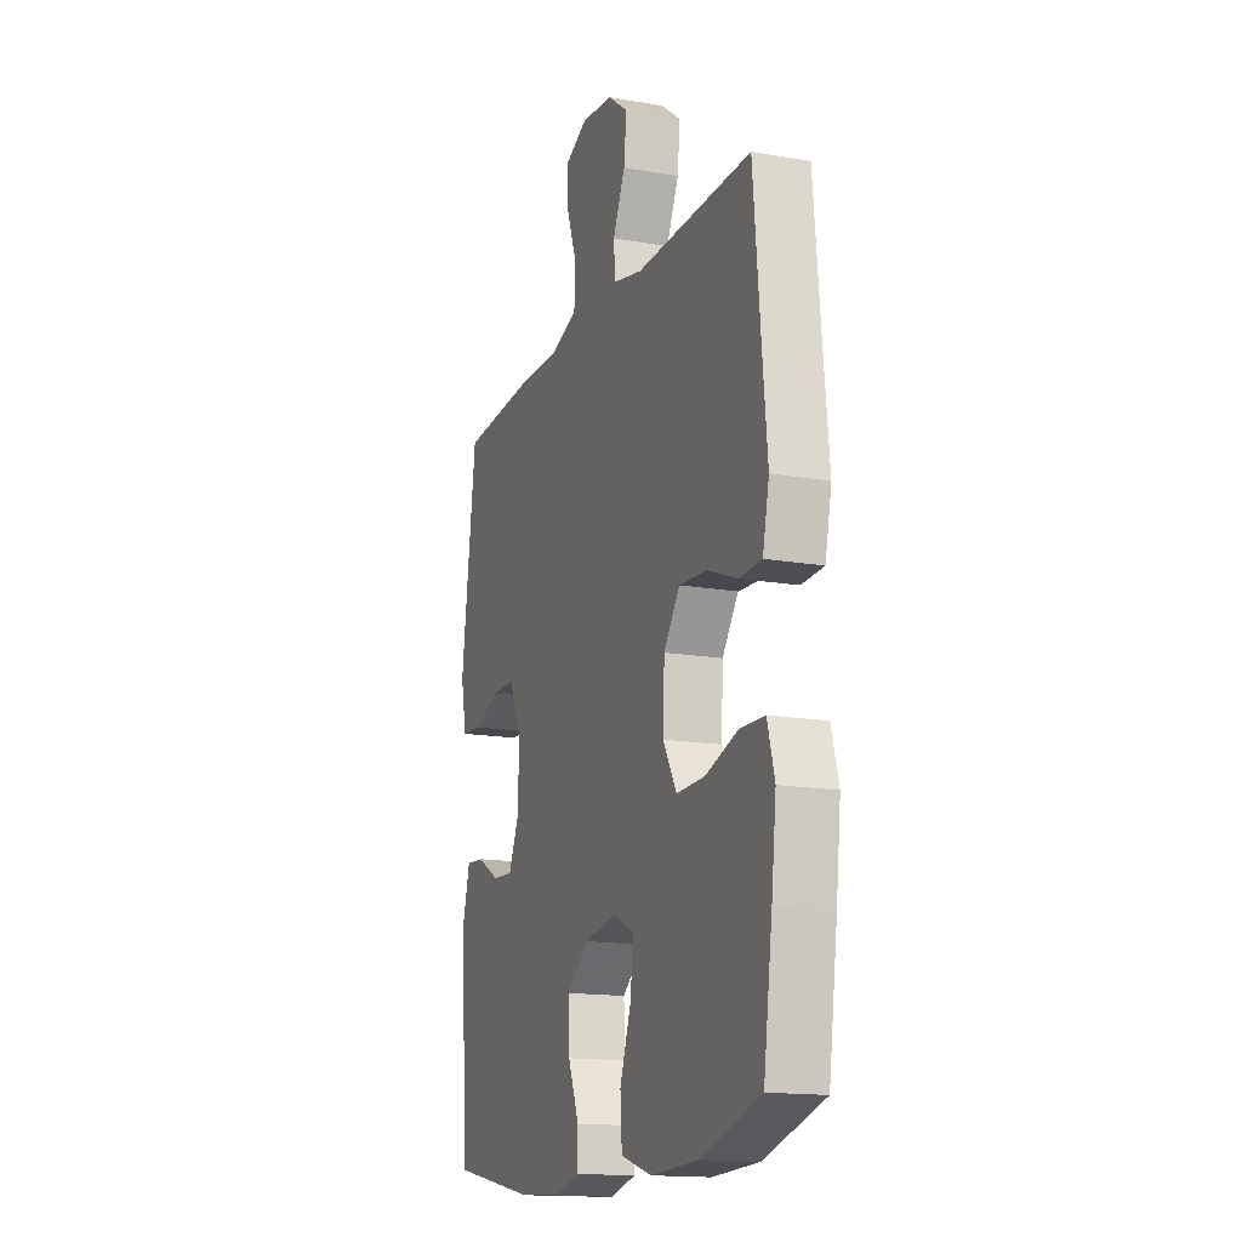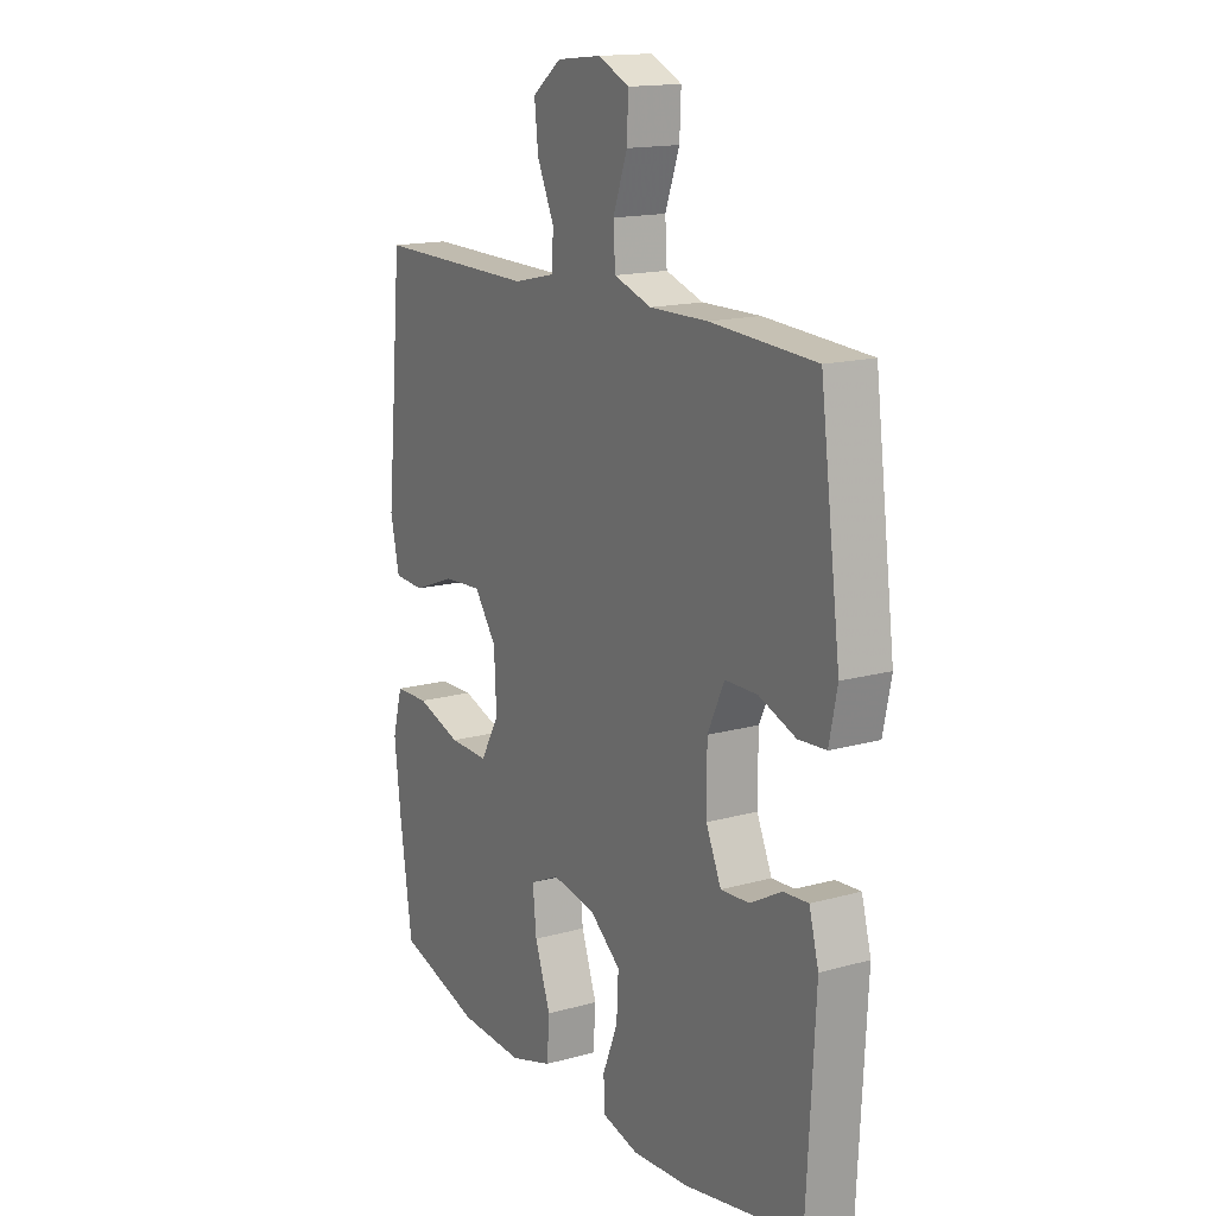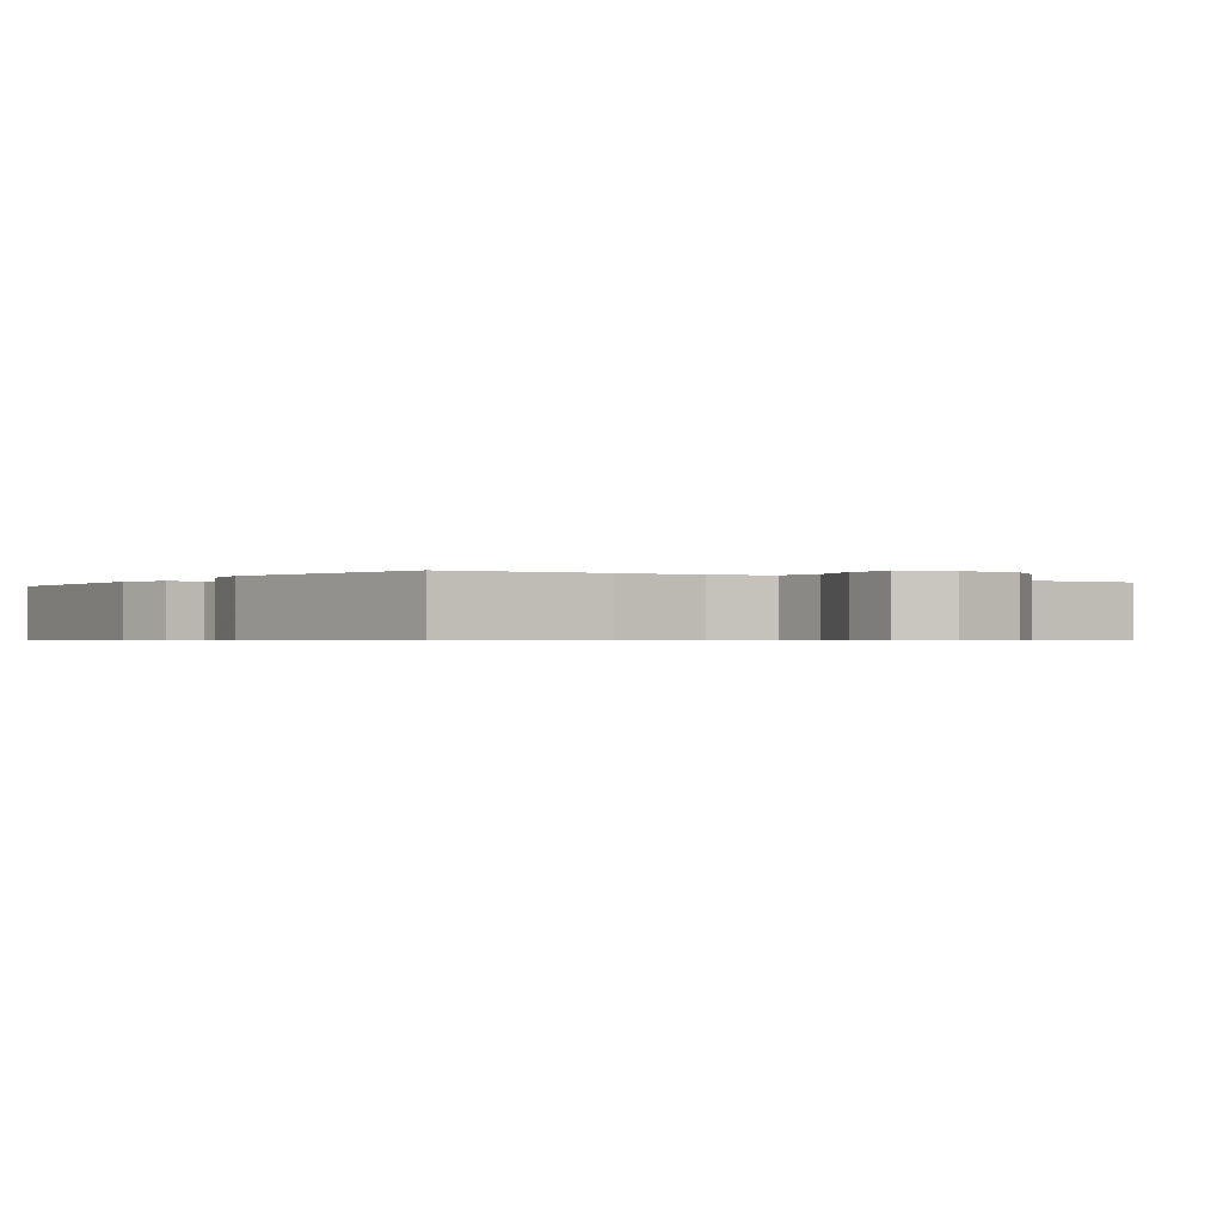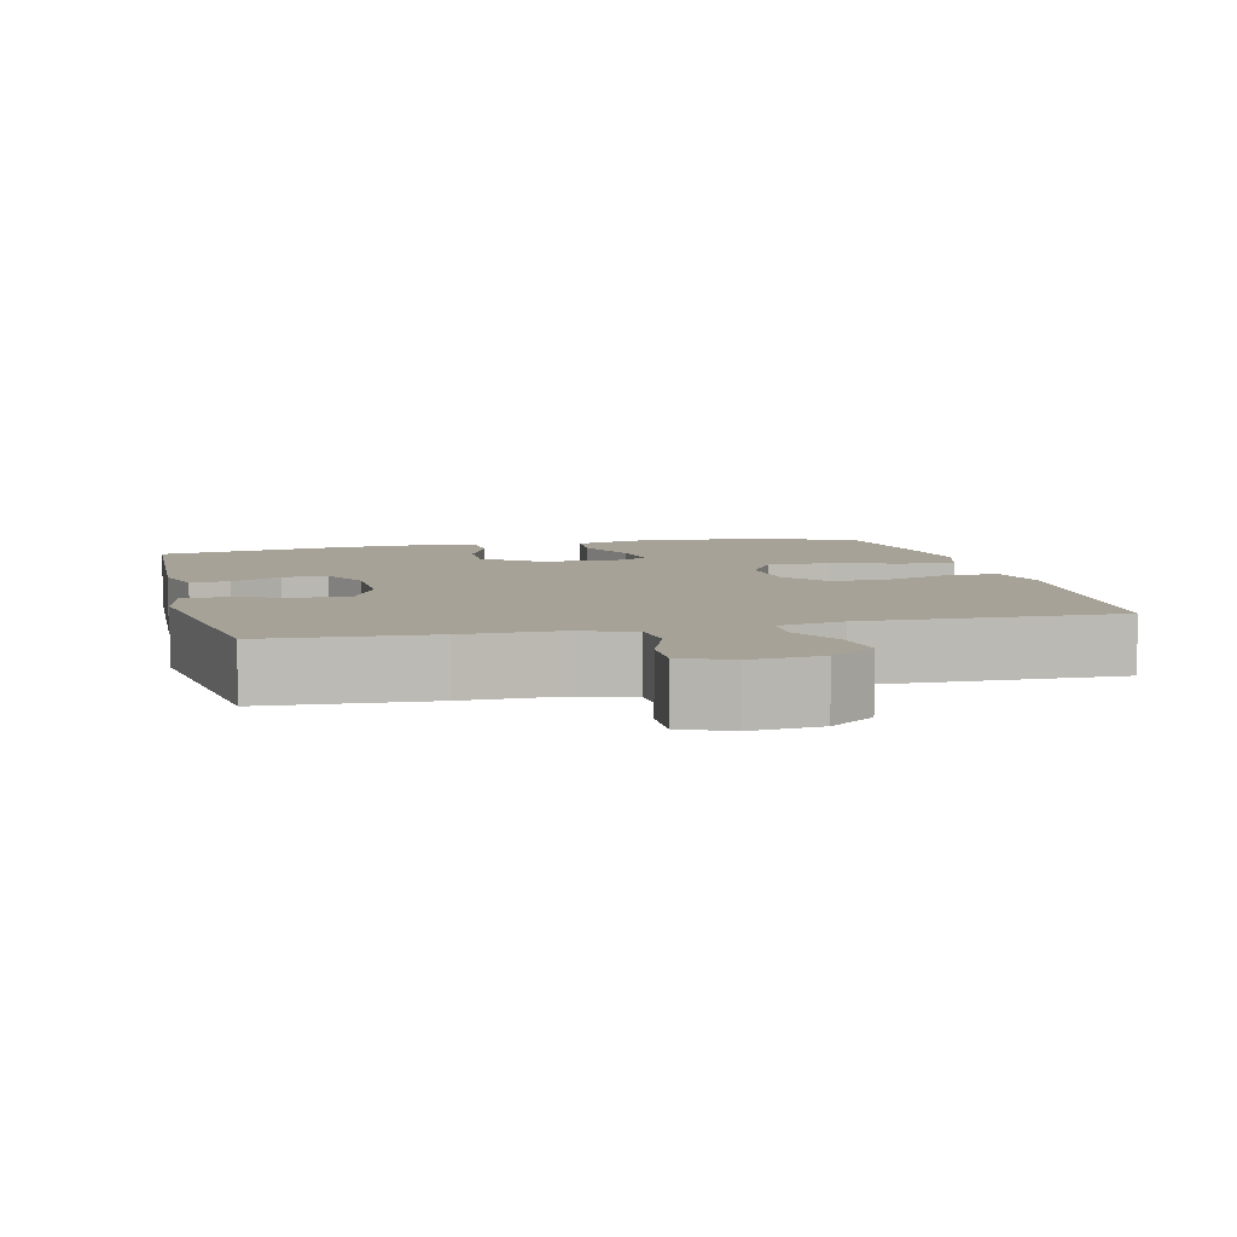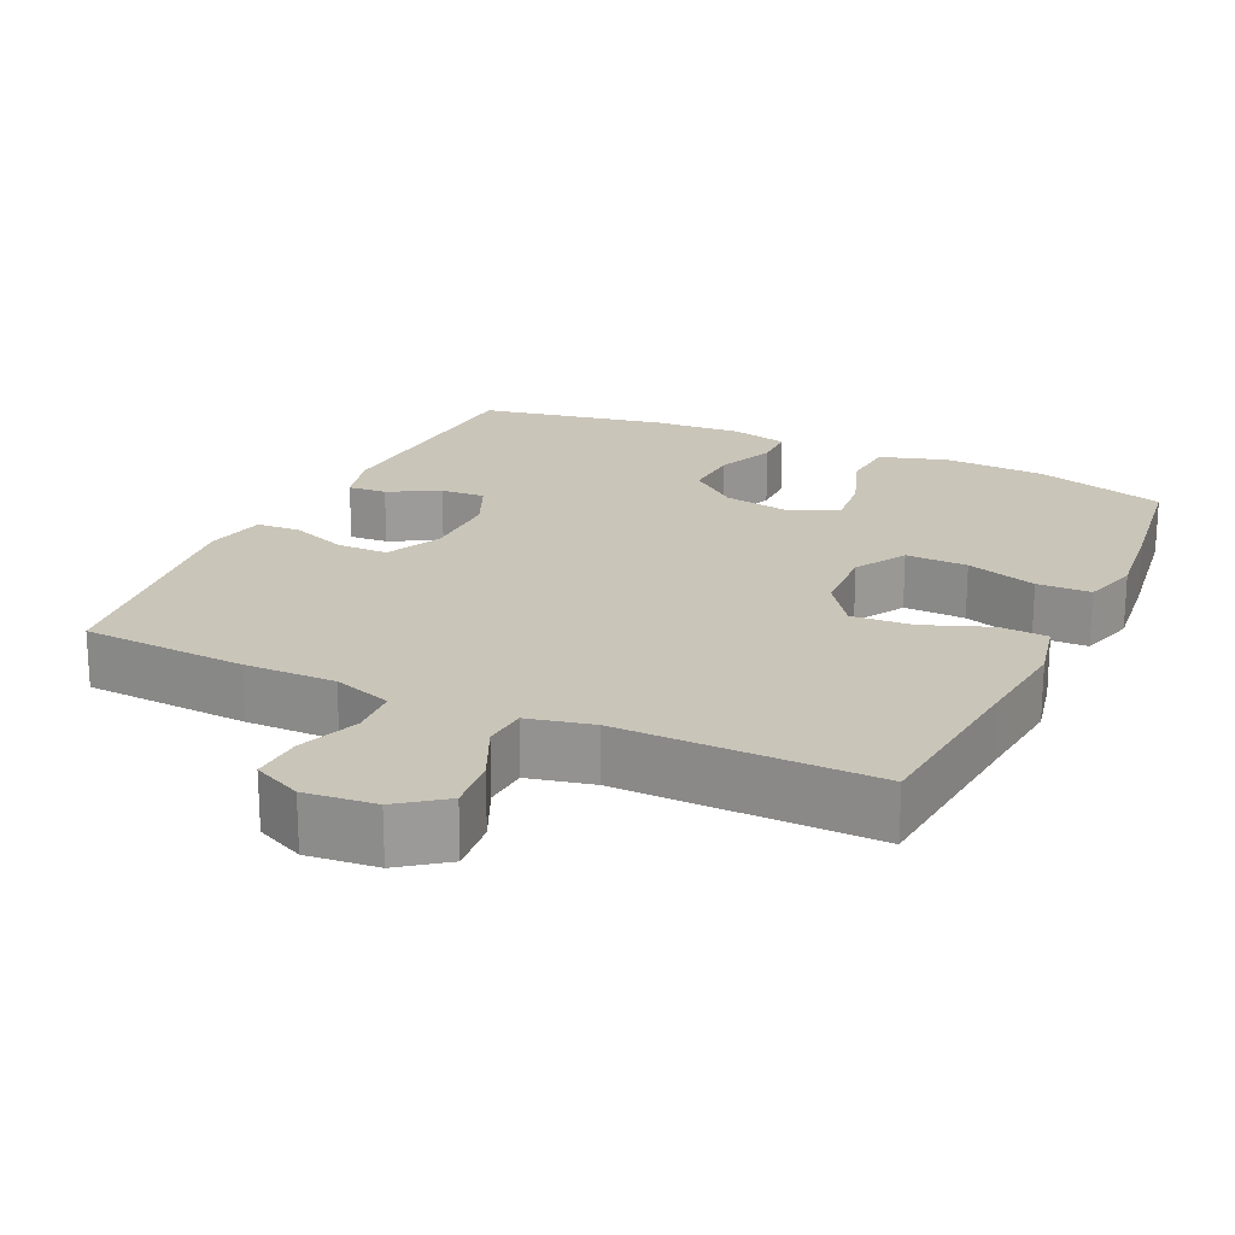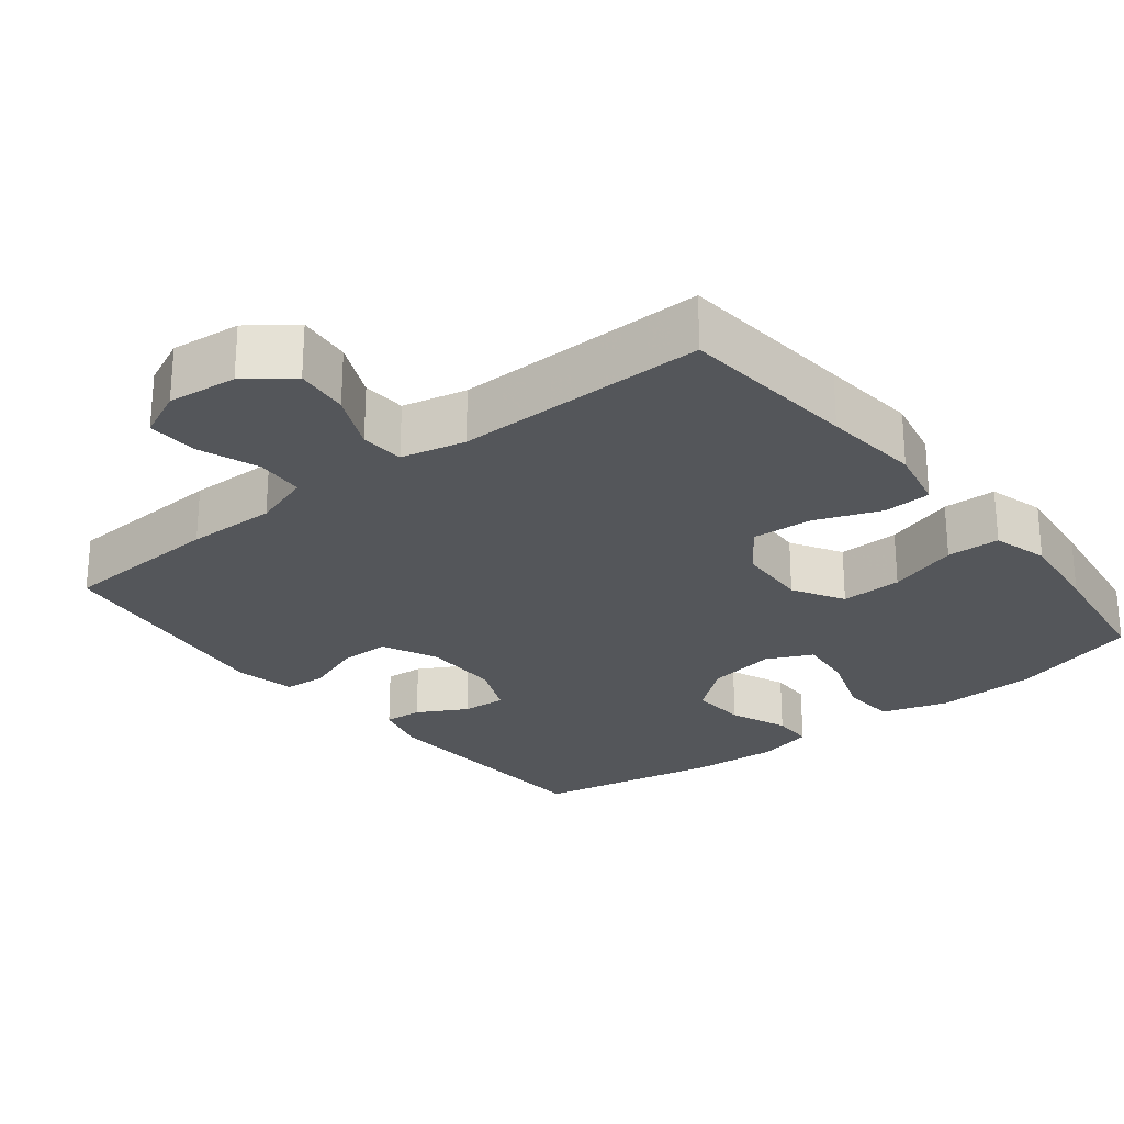
<metadata>
{"format":"obj","ext":"obj","renderer":"f3d","projection":"perspective","resolution":1024,"background":"white","views":[{"elev":-15.7,"azim":69.9,"up":"+Z"},{"elev":15.7,"azim":-120.2,"up":"+Z"},{"elev":-0.6,"azim":-35.1,"up":"+Y"},{"elev":6.5,"azim":-13.7,"up":"+Y"},{"elev":20.7,"azim":25.3,"up":"+Y"},{"elev":-25.6,"azim":38.5,"up":"+Y"}]}
</metadata>
<code>
v -0.5 0.07 0.5
v -0.279 0.07 0.512
v -0.157 0.07 0.51
v -0.078 0.07 0.536
v -0.074 0.07 0.602
v -0.104 0.07 0.684
v -0.107 0.07 0.753
v -0.042 0.07 0.783
v 0.052 0.07 0.773
v 0.113 0.07 0.727
v 0.105 0.07 0.654
v 0.069 0.07 0.576
v 0.073 0.07 0.517
v 0.16 0.07 0.497
v 0.5 0.07 0.5
v 0.522 0.07 0.257
v 0.535 0.07 0.125
v 0.516 0.07 0.039
v 0.451 0.07 0.036
v 0.363 0.07 0.07
v 0.281 0.07 0.076
v 0.234 0.07 0.011
v 0.229 0.07 -0.087
v 0.269 0.07 -0.156
v 0.352 0.07 -0.154
v 0.447 0.07 -0.124
v 0.519 0.07 -0.126
v 0.54 0.07 -0.202
v 0.526 0.07 -0.321
v 0.5 0.07 -0.5
v 0.324 0.07 -0.551
v 0.187 0.07 -0.557
v 0.097 0.07 -0.529
v 0.092 0.07 -0.455
v 0.125 0.07 -0.362
v 0.133 0.07 -0.286
v 0.071 0.07 -0.257
v -0.022 0.07 -0.273
v -0.087 0.07 -0.325
v -0.083 0.07 -0.402
v -0.051 0.07 -0.481
v -0.052 0.07 -0.538
v -0.129 0.07 -0.557
v -0.248 0.07 -0.549
v -0.5 0.07 -0.5
v -0.518 0.07 -0.17
v -0.498 0.07 -0.096
v -0.446 0.07 -0.1
v -0.379 0.07 -0.137
v -0.319 0.07 -0.141
v -0.287 0.07 -0.069
v -0.287 0.07 0.037
v -0.322 0.07 0.112
v -0.39 0.07 0.113
v -0.468 0.07 0.084
v -0.526 0.07 0.088
v -0.543 0.07 0.17
v -0.5 0 0.5
v -0.279 0 0.512
v -0.157 0 0.51
v -0.078 0 0.536
v -0.074 0 0.602
v -0.104 0 0.684
v -0.107 0 0.753
v -0.042 0 0.783
v 0.052 0 0.773
v 0.113 0 0.727
v 0.105 0 0.654
v 0.069 0 0.576
v 0.073 0 0.517
v 0.16 0 0.497
v 0.5 0 0.5
v 0.522 0 0.257
v 0.535 0 0.125
v 0.516 0 0.039
v 0.451 0 0.036
v 0.363 0 0.07
v 0.281 0 0.076
v 0.234 0 0.011
v 0.229 0 -0.087
v 0.269 0 -0.156
v 0.352 0 -0.154
v 0.447 0 -0.124
v 0.519 0 -0.126
v 0.54 0 -0.202
v 0.526 0 -0.321
v 0.5 0 -0.5
v 0.324 0 -0.551
v 0.187 0 -0.557
v 0.097 0 -0.529
v 0.092 0 -0.455
v 0.125 0 -0.362
v 0.133 0 -0.286
v 0.071 0 -0.257
v -0.022 0 -0.273
v -0.087 0 -0.325
v -0.083 0 -0.402
v -0.051 0 -0.481
v -0.052 0 -0.538
v -0.129 0 -0.557
v -0.248 0 -0.549
v -0.5 0 -0.5
v -0.518 0 -0.17
v -0.498 0 -0.096
v -0.446 0 -0.1
v -0.379 0 -0.137
v -0.319 0 -0.141
v -0.287 0 -0.069
v -0.287 0 0.037
v -0.322 0 0.112
v -0.39 0 0.113
v -0.468 0 0.084
v -0.526 0 0.088
v -0.543 0 0.17
f 54 55 56 57
f 53 54 57 1
f 52 53 1 2
f 51 52 2 3
f 46 47 48 49
f 46 49 50
f 45 46 50
f 44 45 50
f 43 44 50 51
f 40 41 42 43
f 39 40 43 51
f 32 33 34 35
f 32 35 36
f 31 32 36
f 30 31 36
f 29 30 36
f 28 29 36 37
f 25 26 27 28
f 24 25 28 37
f 17 18 19 20
f 16 17 20 21
f 14 15 16 21
f 13 14 21 22
f 9 10 11 12
f 9 12 13
f 8 9 13
f 5 6 7 8
f 4 5 8 13
f 38 39 51 3
f 23 24 37 38
f 13 22 23 38
f 3 4 13 38
f 114 113 112 111
f 58 114 111 110
f 59 58 110 109
f 60 59 109 108
f 106 105 104 103
f 107 106 103
f 107 103 102
f 107 102 101
f 108 107 101 100
f 100 99 98 97
f 108 100 97 96
f 92 91 90 89
f 93 92 89
f 93 89 88
f 93 88 87
f 93 87 86
f 94 93 86 85
f 85 84 83 82
f 94 85 82 81
f 77 76 75 74
f 78 77 74 73
f 78 73 72 71
f 79 78 71 70
f 69 68 67 66
f 70 69 66
f 70 66 65
f 65 64 63 62
f 70 65 62 61
f 60 108 96 95
f 95 94 81 80
f 95 80 79 70
f 95 70 61 60
f 1 58 59 2
f 2 59 60 3
f 3 60 61 4
f 4 61 62 5
f 5 62 63 6
f 6 63 64 7
f 7 64 65 8
f 8 65 66 9
f 9 66 67 10
f 10 67 68 11
f 11 68 69 12
f 12 69 70 13
f 13 70 71 14
f 14 71 72 15
f 15 72 73 16
f 16 73 74 17
f 17 74 75 18
f 18 75 76 19
f 19 76 77 20
f 20 77 78 21
f 21 78 79 22
f 22 79 80 23
f 23 80 81 24
f 24 81 82 25
f 25 82 83 26
f 26 83 84 27
f 27 84 85 28
f 28 85 86 29
f 29 86 87 30
f 30 87 88 31
f 31 88 89 32
f 32 89 90 33
f 33 90 91 34
f 34 91 92 35
f 35 92 93 36
f 36 93 94 37
f 37 94 95 38
f 38 95 96 39
f 39 96 97 40
f 40 97 98 41
f 41 98 99 42
f 42 99 100 43
f 43 100 101 44
f 44 101 102 45
f 45 102 103 46
f 46 103 104 47
f 47 104 105 48
f 48 105 106 49
f 49 106 107 50
f 50 107 108 51
f 51 108 109 52
f 52 109 110 53
f 53 110 111 54
f 54 111 112 55
f 55 112 113 56
f 56 113 114 57
f 57 114 58 1

</code>
